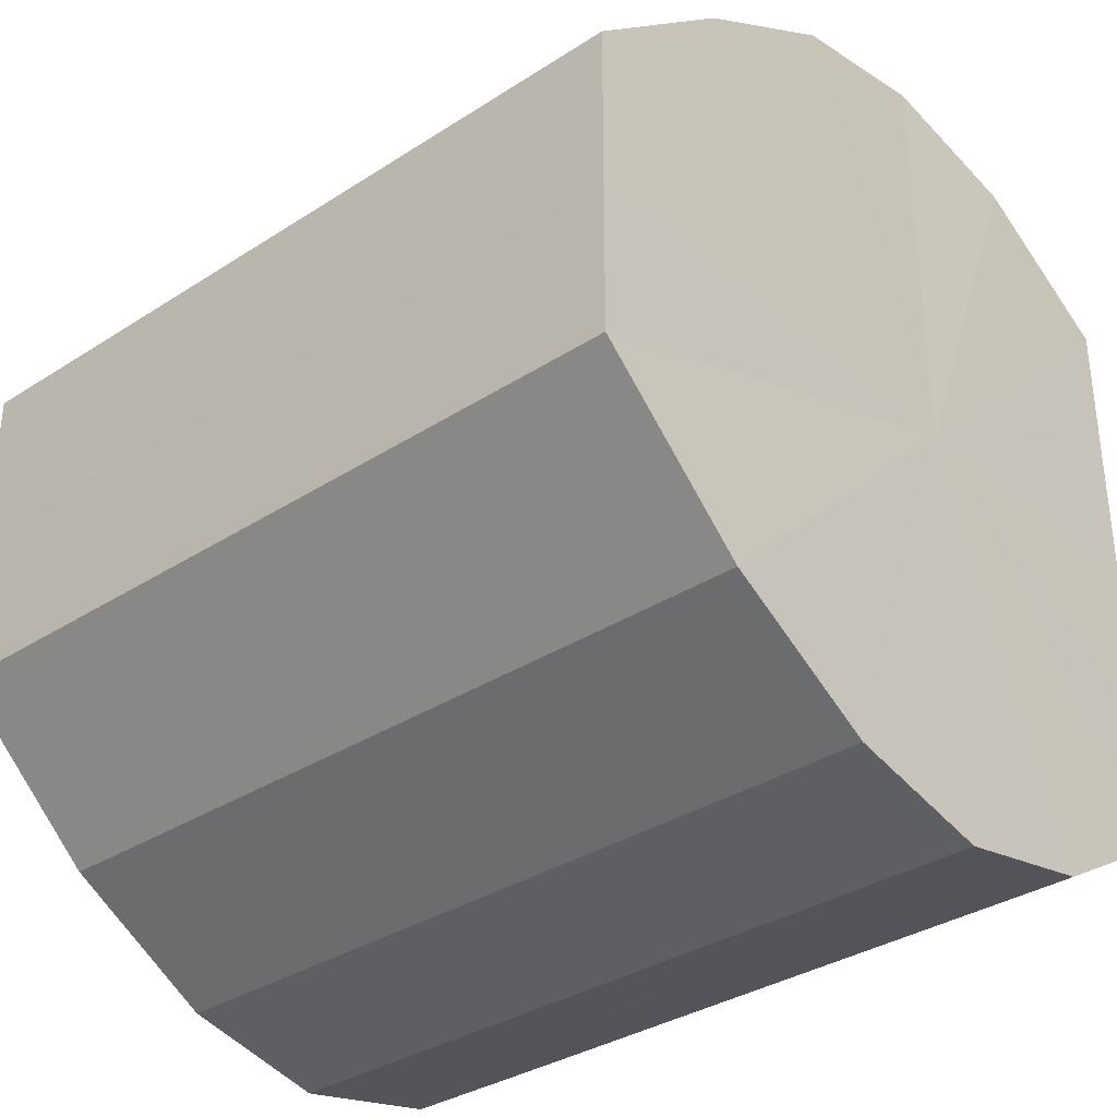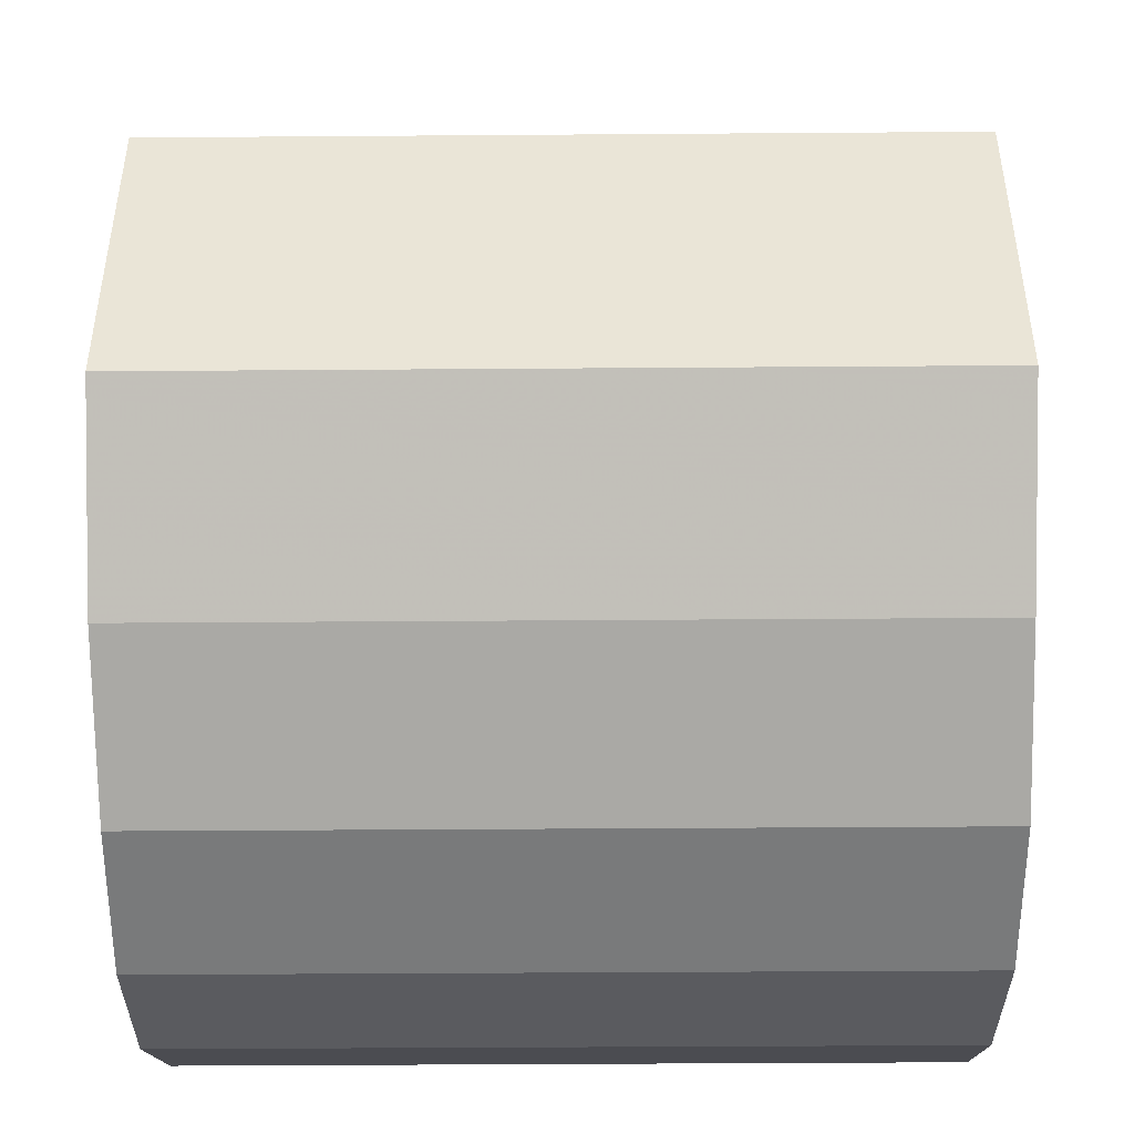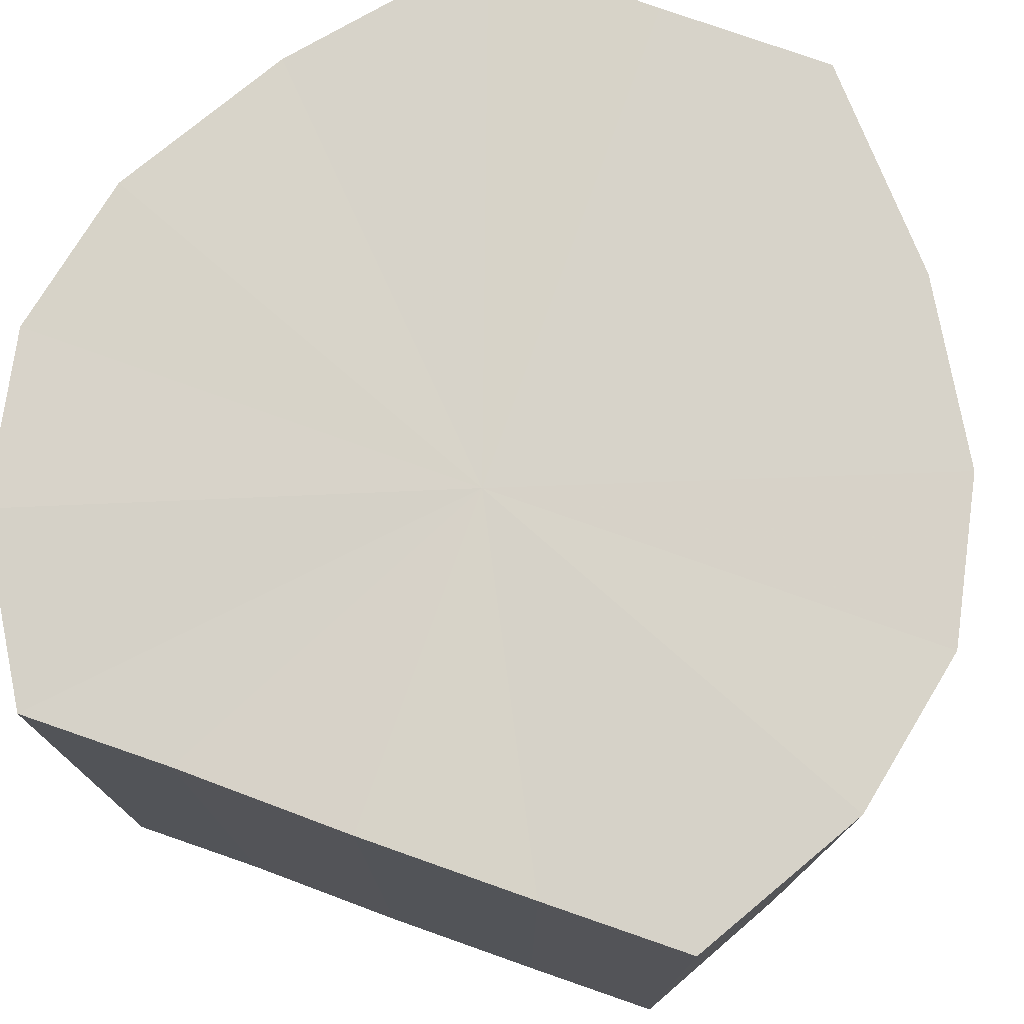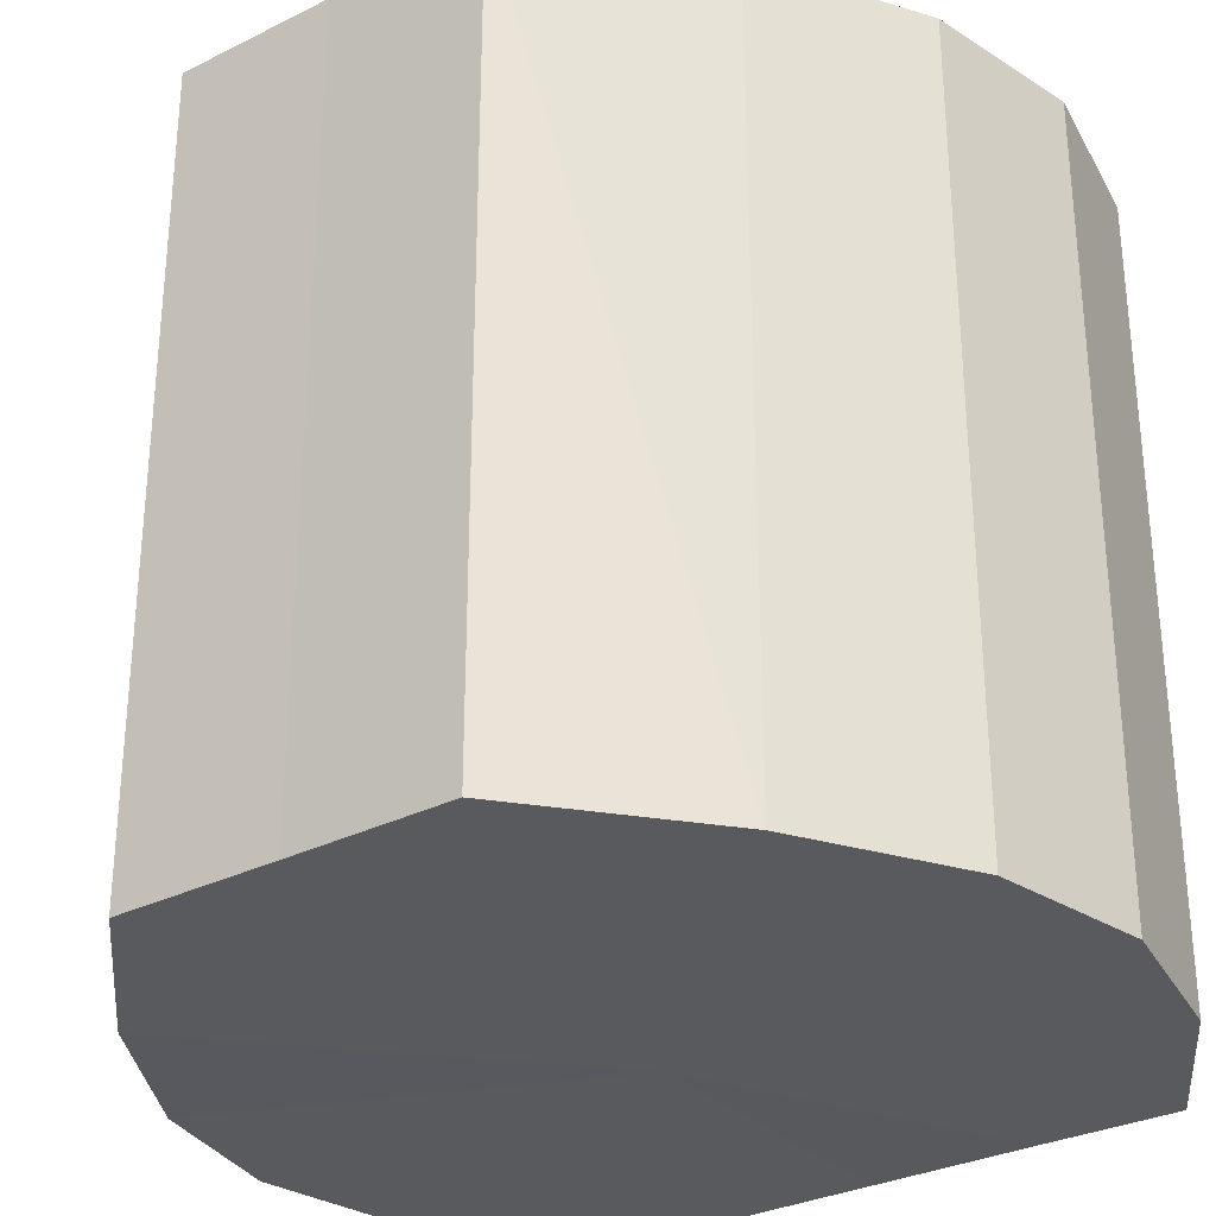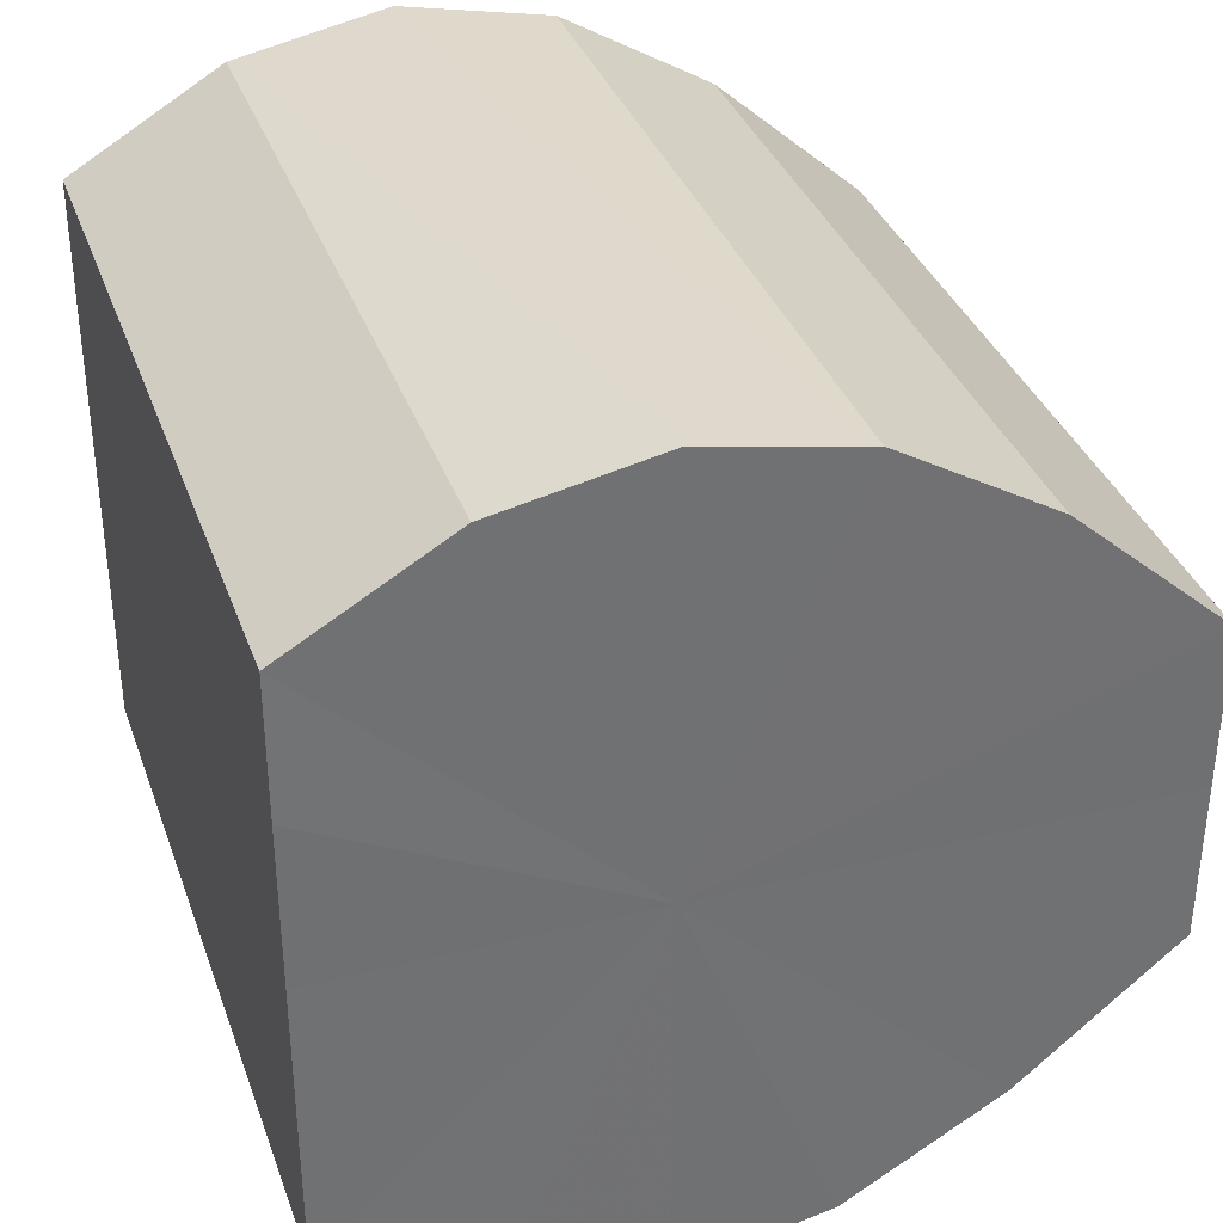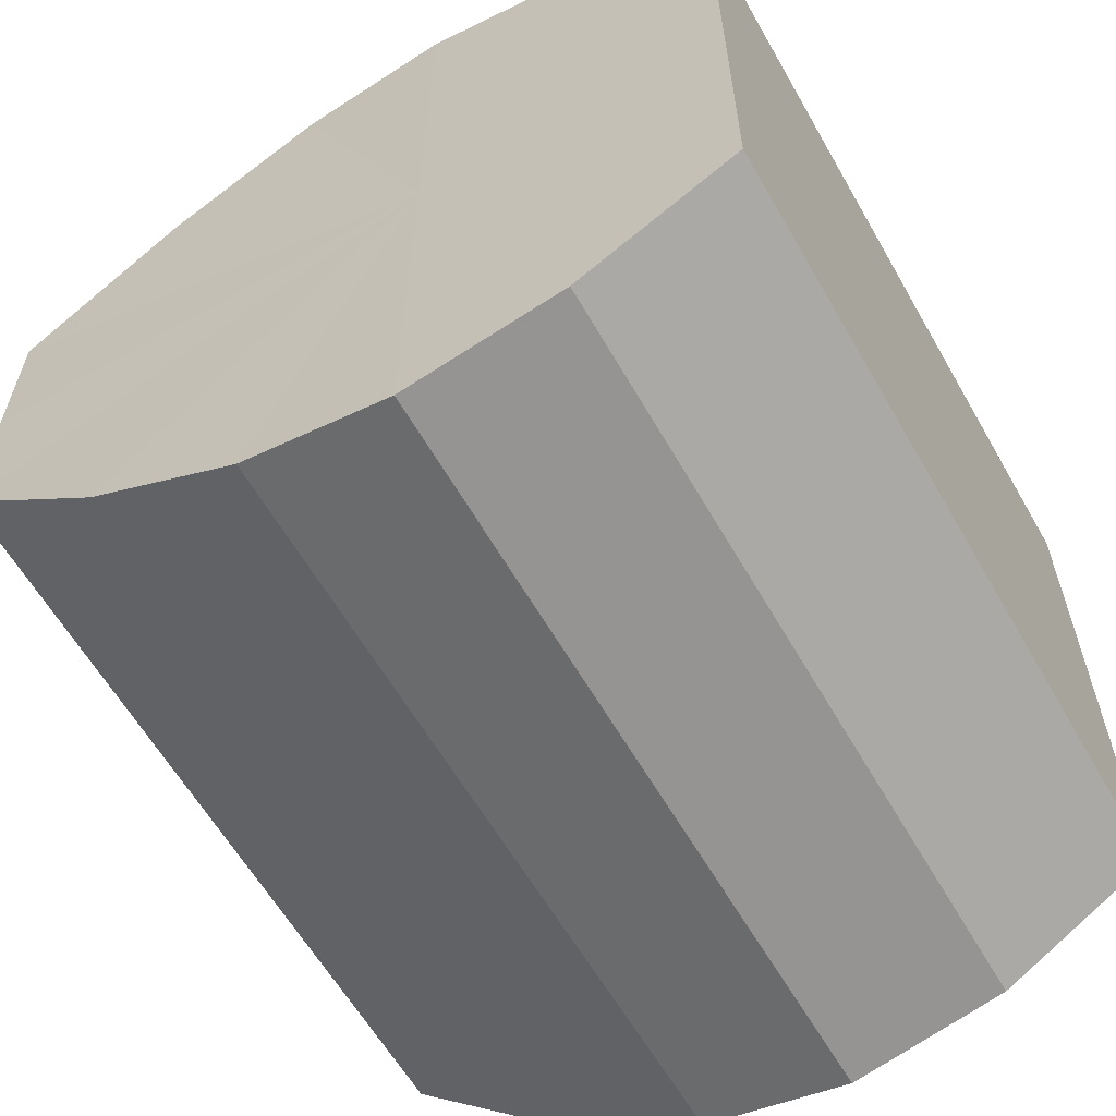
<metadata>
{"format":"obj","ext":"obj","renderer":"f3d","projection":"perspective","resolution":1024,"background":"white","views":[{"elev":-34.0,"azim":-48.7,"up":"+Z"},{"elev":-45.3,"azim":-89.5,"up":"+Z"},{"elev":76.6,"azim":109.6,"up":"+Y"},{"elev":-30.7,"azim":-54.3,"up":"+Y"},{"elev":35.4,"azim":161.5,"up":"+Z"},{"elev":-61.0,"azim":29.8,"up":"+Z"}]}
</metadata>
<code>
o 6895
v 2246 1881 17.43
v 2246 1881 17.43
v 2246 1881 17.43
v 2246 1881 17.42
v 2246 1881 17.43
v 2246 1881 17.43
v 2246 1881 17.43
v 2246 1881 17.42
v 2246 1881 17.42
v 2246 1881 17.42
v 2246 1881 17.42
v 2246 1881 17.41
v 2246 1881 17.42
v 2246 1881 17.42
v 2246 1881 17.42
v 2246 1881 17.4
v 2246 1881 17.41
v 2246 1881 17.41
v 2246 1881 17.41
v 2246 1881 17.39
v 2246 1881 17.4
v 2246 1881 17.4
v 2246 1881 17.4
v 2246 1881 17.38
v 2246 1881 17.39
v 2246 1881 17.39
v 2246 1881 17.39
v 2246 1881 17.38
v 2246 1881 17.38
v 2246 1881 17.38
v 2246 1881 17.38
v 2246 1881 17.38
v 2246 1881 17.43
v 2246 1881 17.43
v 2246 1881 17.43
v 2246 1881 17.42
v 2246 1881 17.42
v 2246 1881 17.43
v 2246 1881 17.43
v 2246 1881 17.42
v 2246 1881 17.43
v 2246 1881 17.42
v 2246 1881 17.42
v 2246 1881 17.42
v 2246 1881 17.42
v 2246 1881 17.41
v 2246 1881 17.42
v 2246 1881 17.41
v 2246 1881 17.41
v 2246 1881 17.4
v 2246 1881 17.41
v 2246 1881 17.39
v 2246 1881 17.4
v 2246 1881 17.4
v 2246 1881 17.4
v 2246 1881 17.38
v 2246 1881 17.39
v 2246 1881 17.38
v 2246 1881 17.38
v 2246 1881 17.39
v 2246 1881 17.39
v 2246 1881 17.38
v 2246 1881 17.38
v 2246 1881 17.38
v 2246 1881 17.41
v 2246 1881 17.43
v 2246 1881 17.43
v 2246 1881 17.42
v 2246 1881 17.43
v 2246 1881 17.42
v 2246 1881 17.42
v 2246 1881 17.41
v 2246 1881 17.42
v 2246 1881 17.4
v 2246 1881 17.41
v 2246 1881 17.39
v 2246 1881 17.4
v 2246 1881 17.38
v 2246 1881 17.39
v 2246 1881 17.38
v 2246 1881 17.38
v 2246 1881 17.41
v 2246 1881 17.43
v 2246 1881 17.43
v 2246 1881 17.43
v 2246 1881 17.42
v 2246 1881 17.42
v 2246 1881 17.42
v 2246 1881 17.42
v 2246 1881 17.41
v 2246 1881 17.41
v 2246 1881 17.4
v 2246 1881 17.4
v 2246 1881 17.39
v 2246 1881 17.39
v 2246 1881 17.38
v 2246 1881 17.38
v 2246 1881 17.38
f 1 2 3
f 2 4 5
f 6 1 7
f 4 8 9
f 10 6 11
f 8 12 13
f 14 10 15
f 12 16 17
f 18 14 19
f 16 20 21
f 22 18 23
f 20 24 25
f 26 22 27
f 24 28 29
f 30 26 31
f 28 30 32
f 33 34 35
f 35 36 37
f 38 39 33
f 40 41 38
f 37 42 43
f 44 45 40
f 46 47 44
f 43 48 49
f 50 51 46
f 52 53 50
f 49 54 55
f 56 57 52
f 58 59 56
f 55 60 61
f 62 63 58
f 61 64 62
f 65 66 67
f 65 68 66
f 65 67 69
f 65 70 68
f 65 69 71
f 65 72 70
f 65 71 73
f 65 74 72
f 65 73 75
f 65 76 74
f 65 75 77
f 65 78 76
f 65 77 79
f 65 80 78
f 65 79 81
f 65 81 80
f 82 83 84
f 82 85 83
f 82 84 86
f 82 87 85
f 82 86 88
f 82 89 87
f 82 88 90
f 82 91 89
f 82 90 92
f 82 93 91
f 82 92 94
f 82 95 93
f 82 94 96
f 82 97 95
f 82 96 98
f 82 98 97

</code>
